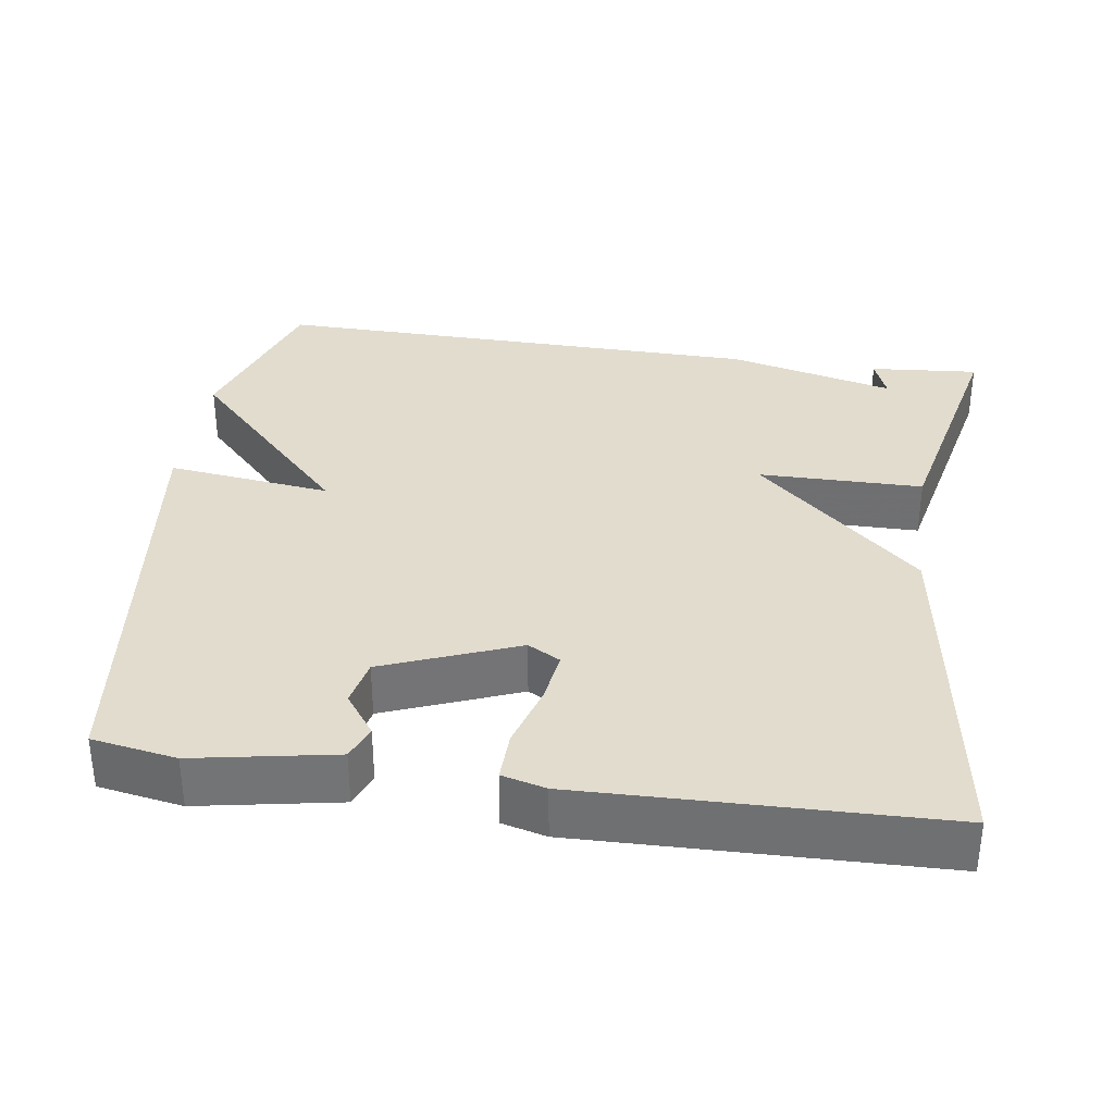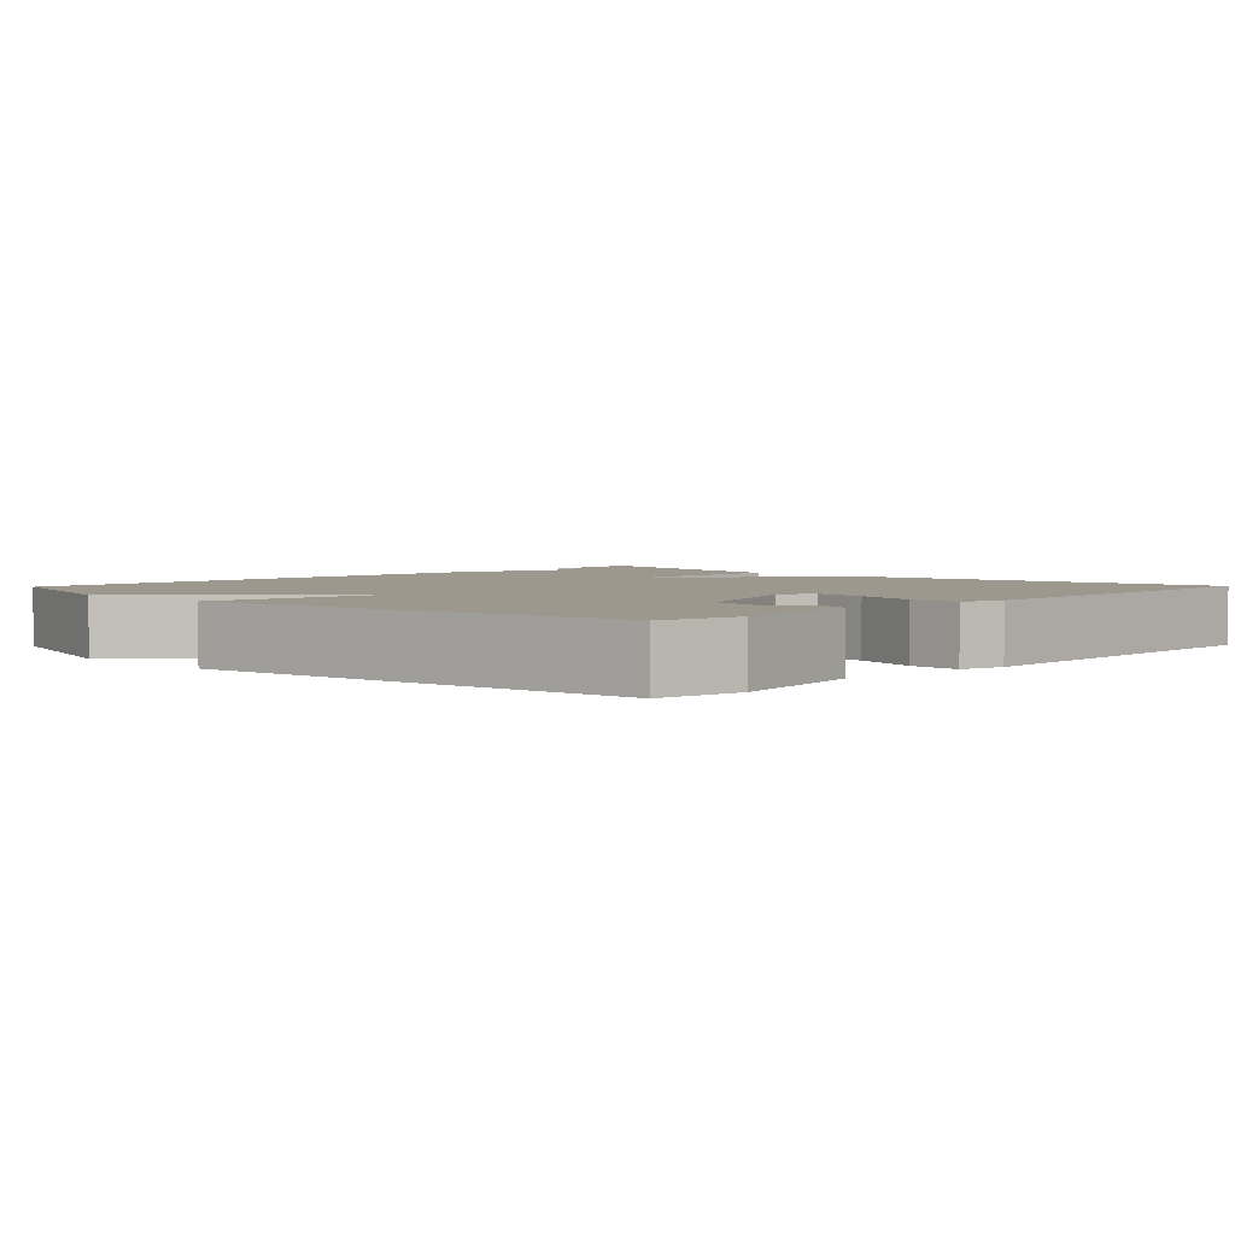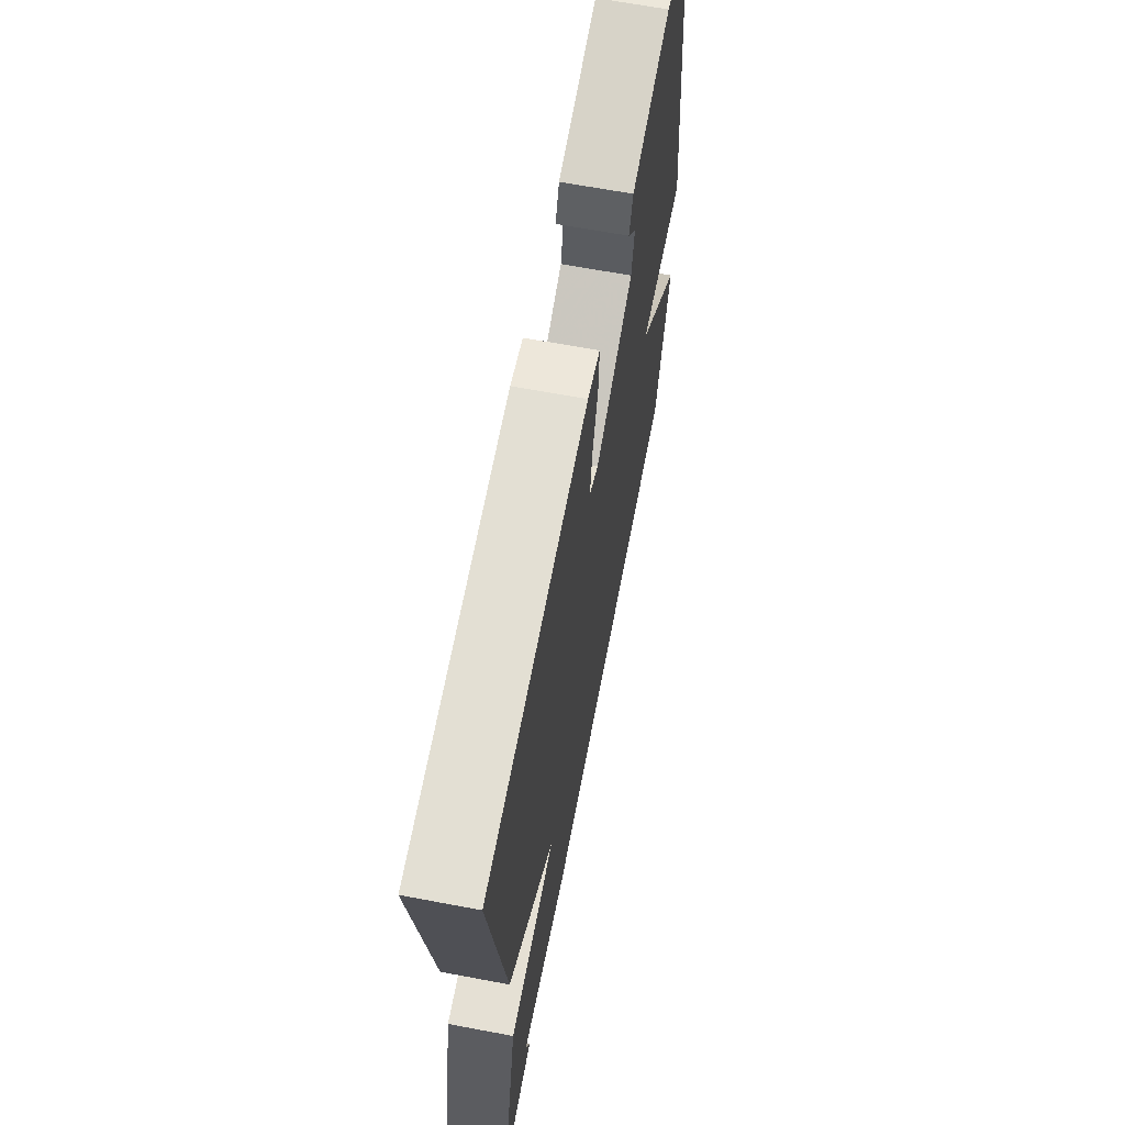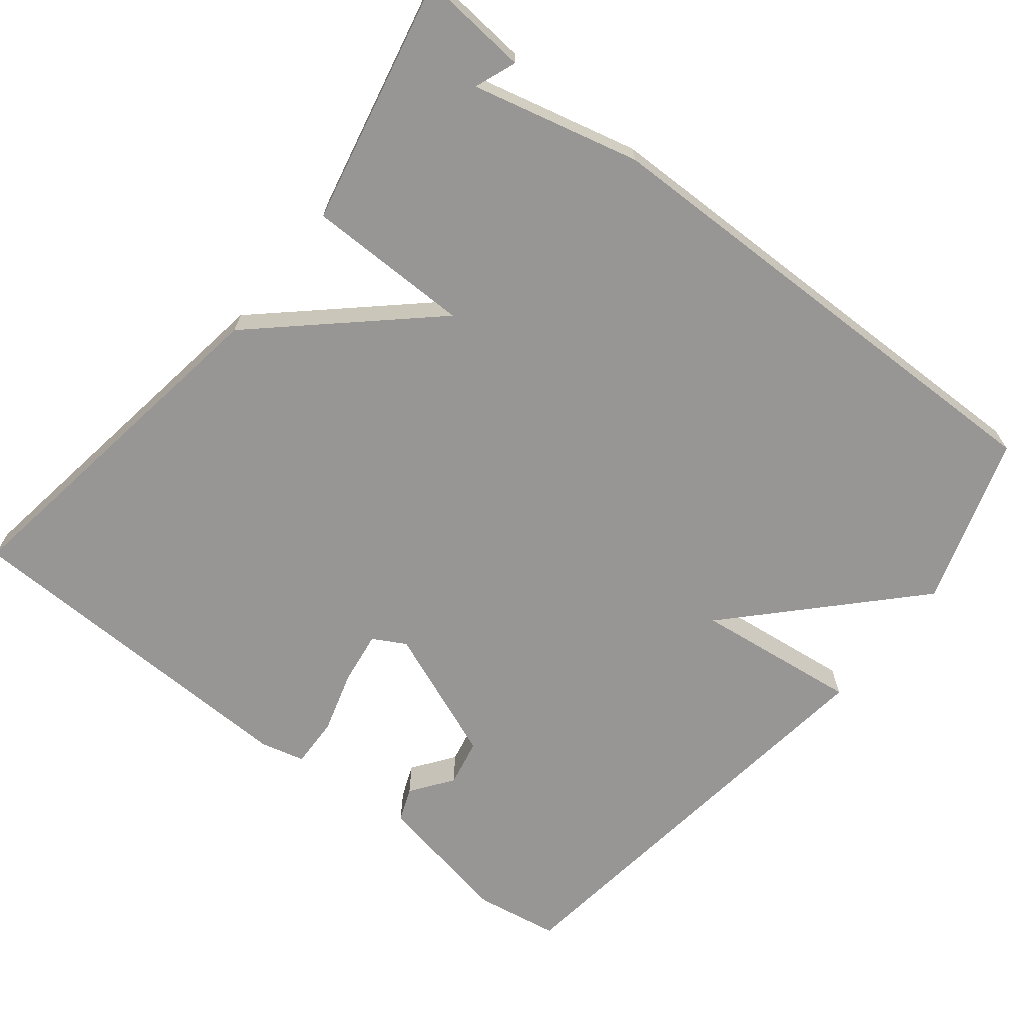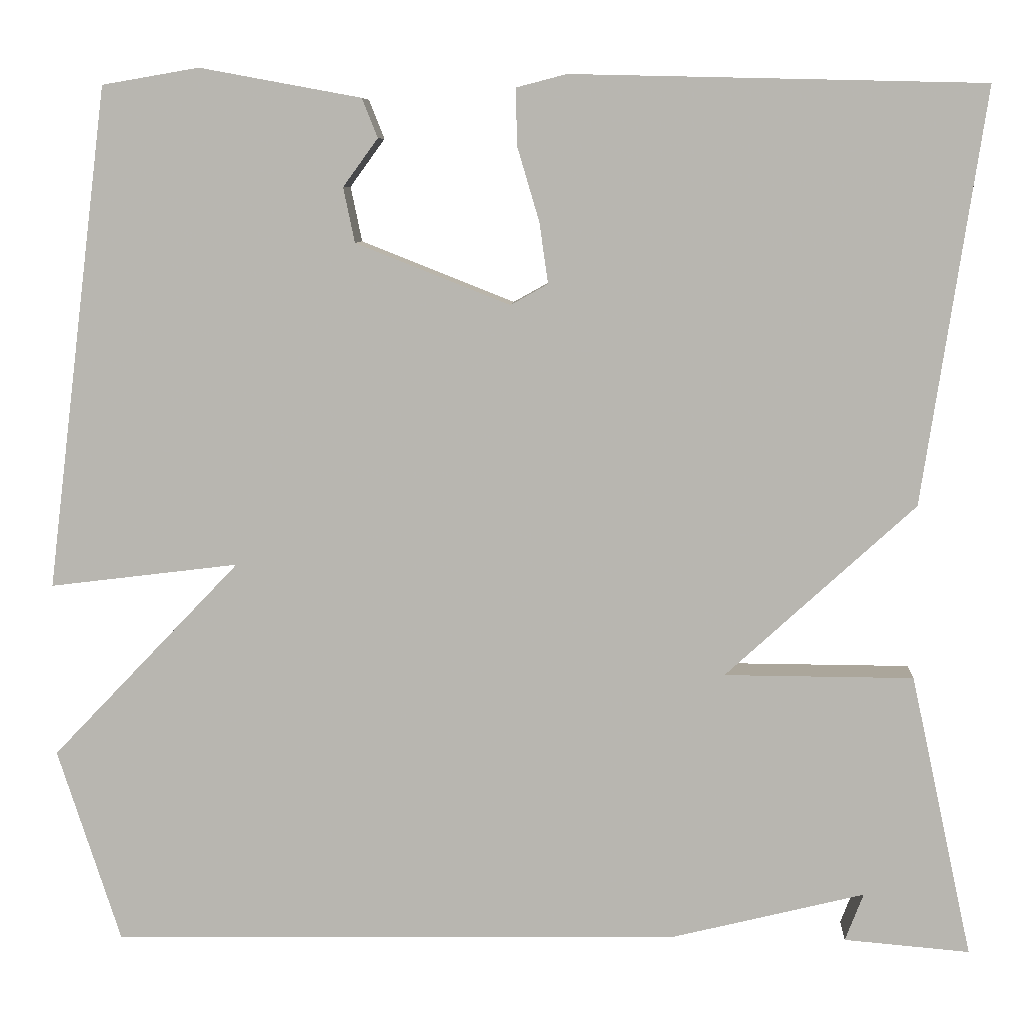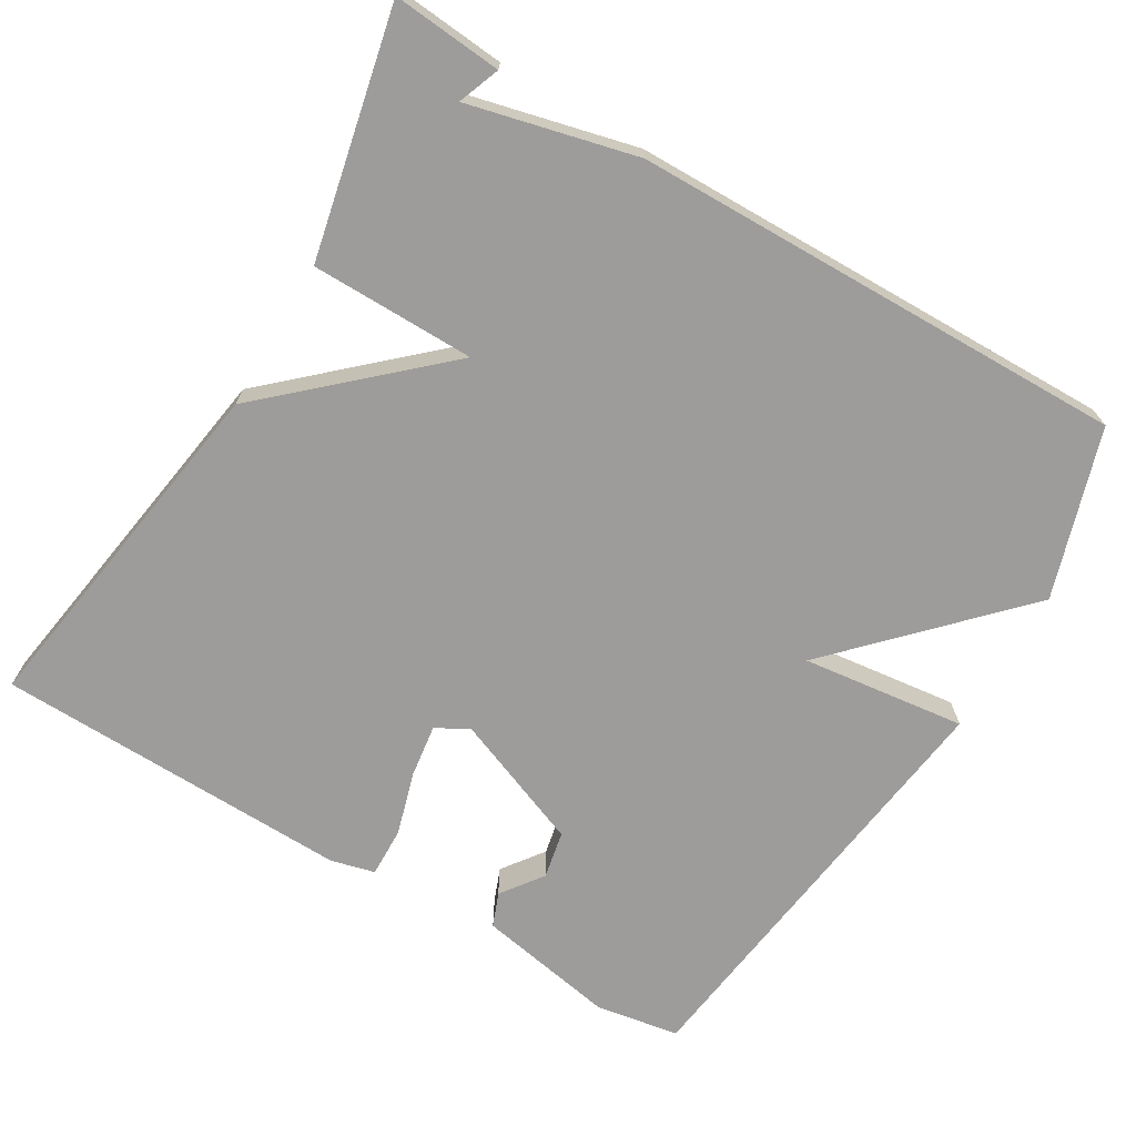
<metadata>
{"format":"obj","ext":"obj","renderer":"f3d","projection":"perspective","resolution":1024,"background":"white","views":[{"elev":34.1,"azim":8.3,"up":"+Y"},{"elev":3.2,"azim":-45.9,"up":"+Y"},{"elev":65.6,"azim":100.7,"up":"+Z"},{"elev":-67.9,"azim":141.4,"up":"+Y"},{"elev":7.9,"azim":3.3,"up":"+Z"},{"elev":-70.1,"azim":149.1,"up":"+Y"}]}
</metadata>
<code>
v 0.5 0.07 0.5
v 0.429 0.07 0.025
v 0.212 0.07 -0.174
v 0.429 0.07 -0.175
v 0.5 0.07 -0.5
v 0.356 0.07 -0.488
v 0.377 0.07 -0.433
v 0.156 0.07 -0.488
v -0.5 0.07 -0.5
v -0.572 0.07 -0.277
v -0.355 0.07 -0.05
v -0.572 0.07 -0.077
v -0.5 0.07 0.5
v -0.389 0.07 0.519
v -0.204 0.07 0.485
v -0.186 0.07 0.44
v -0.226 0.07 0.385
v -0.213 0.07 0.322
v -0.036 0.07 0.252
v 0.007 0.07 0.276
v -0.003 0.07 0.346
v -0.028 0.07 0.43
v -0.03 0.07 0.496
v 0.028 0.07 0.511
v 0.5 0 0.5
v 0.429 0 0.025
v 0.212 0 -0.174
v 0.429 0 -0.175
v 0.5 0 -0.5
v 0.356 0 -0.488
v 0.377 0 -0.433
v 0.156 0 -0.488
v -0.5 0 -0.5
v -0.572 0 -0.277
v -0.355 0 -0.05
v -0.572 0 -0.077
v -0.5 0 0.5
v -0.389 0 0.519
v -0.204 0 0.485
v -0.186 0 0.44
v -0.226 0 0.385
v -0.213 0 0.322
v -0.036 0 0.252
v 0.007 0 0.276
v -0.003 0 0.346
v -0.028 0 0.43
v -0.03 0 0.496
v 0.028 0 0.511
f 1 2 3
f 24 1 3
f 23 24 3
f 22 23 3
f 21 22 3
f 20 21 3
f 19 20 3
f 18 19 3
f 15 16 17
f 14 15 17
f 13 14 17
f 12 13 17
f 11 12 17 18
f 9 10 11
f 8 9 11
f 7 8 11
f 7 11 18 3
f 5 6 7
f 3 4 5 7
f 27 26 25
f 27 25 48
f 27 48 47
f 27 47 46
f 27 46 45
f 27 45 44
f 27 44 43
f 27 43 42
f 41 40 39
f 41 39 38
f 41 38 37
f 41 37 36
f 42 41 36 35
f 35 34 33
f 35 33 32
f 35 32 31
f 27 42 35 31
f 31 30 29
f 31 29 28 27
f 1 25 26 2
f 2 26 27 3
f 3 27 28 4
f 4 28 29 5
f 5 29 30 6
f 6 30 31 7
f 7 31 32 8
f 8 32 33 9
f 9 33 34 10
f 10 34 35 11
f 11 35 36 12
f 12 36 37 13
f 13 37 38 14
f 14 38 39 15
f 15 39 40 16
f 16 40 41 17
f 17 41 42 18
f 18 42 43 19
f 19 43 44 20
f 20 44 45 21
f 21 45 46 22
f 22 46 47 23
f 23 47 48 24
f 24 48 25 1

</code>
